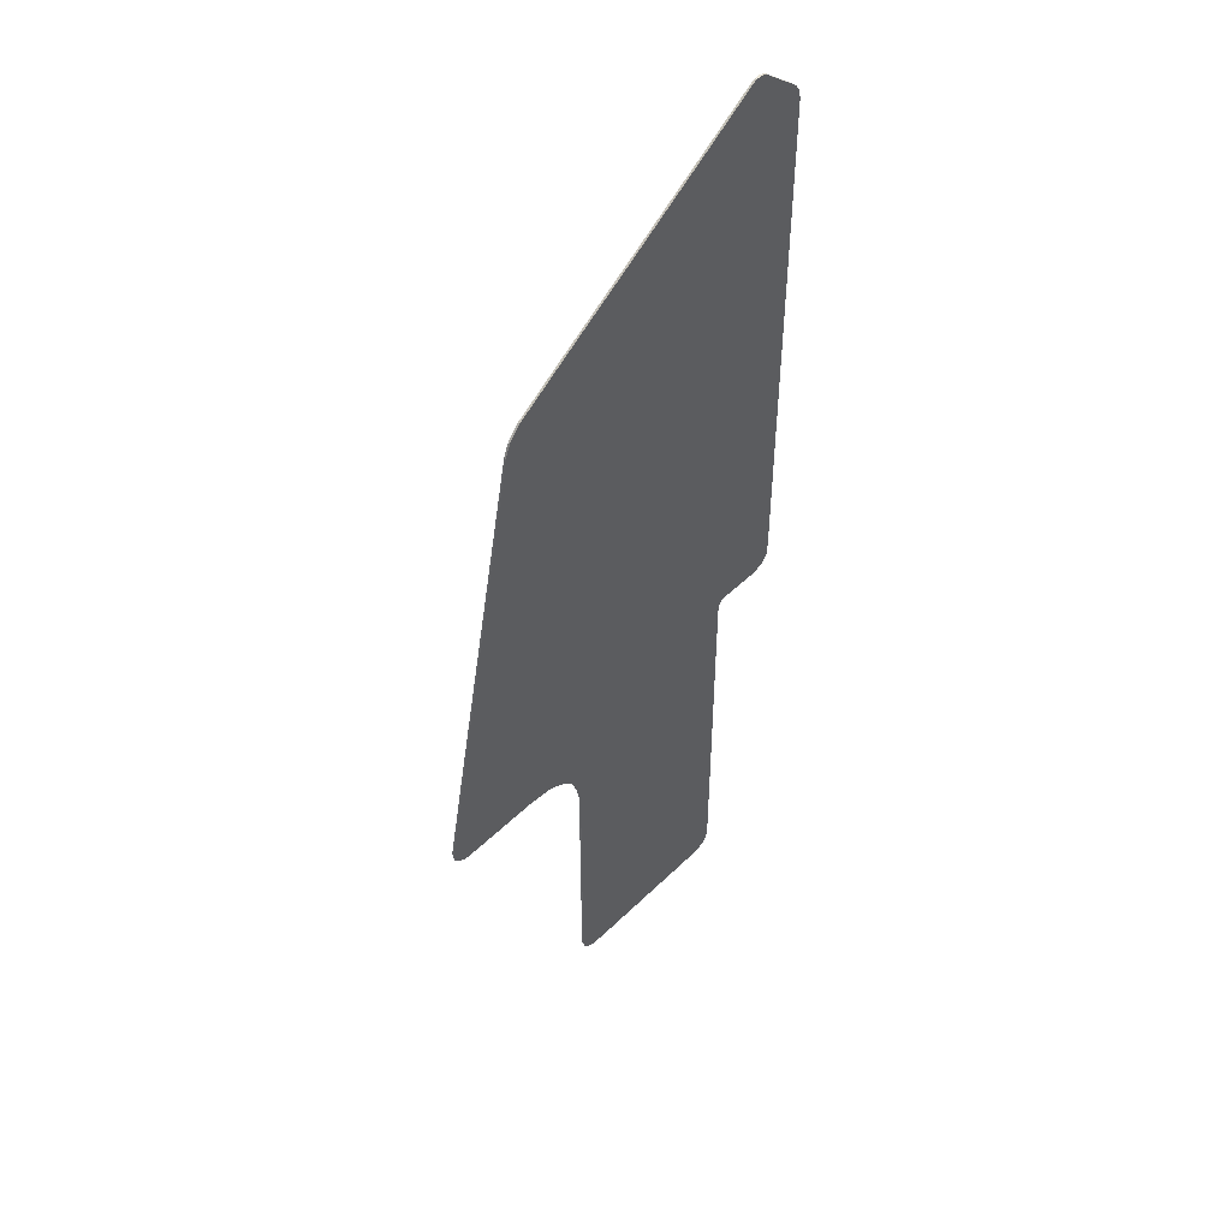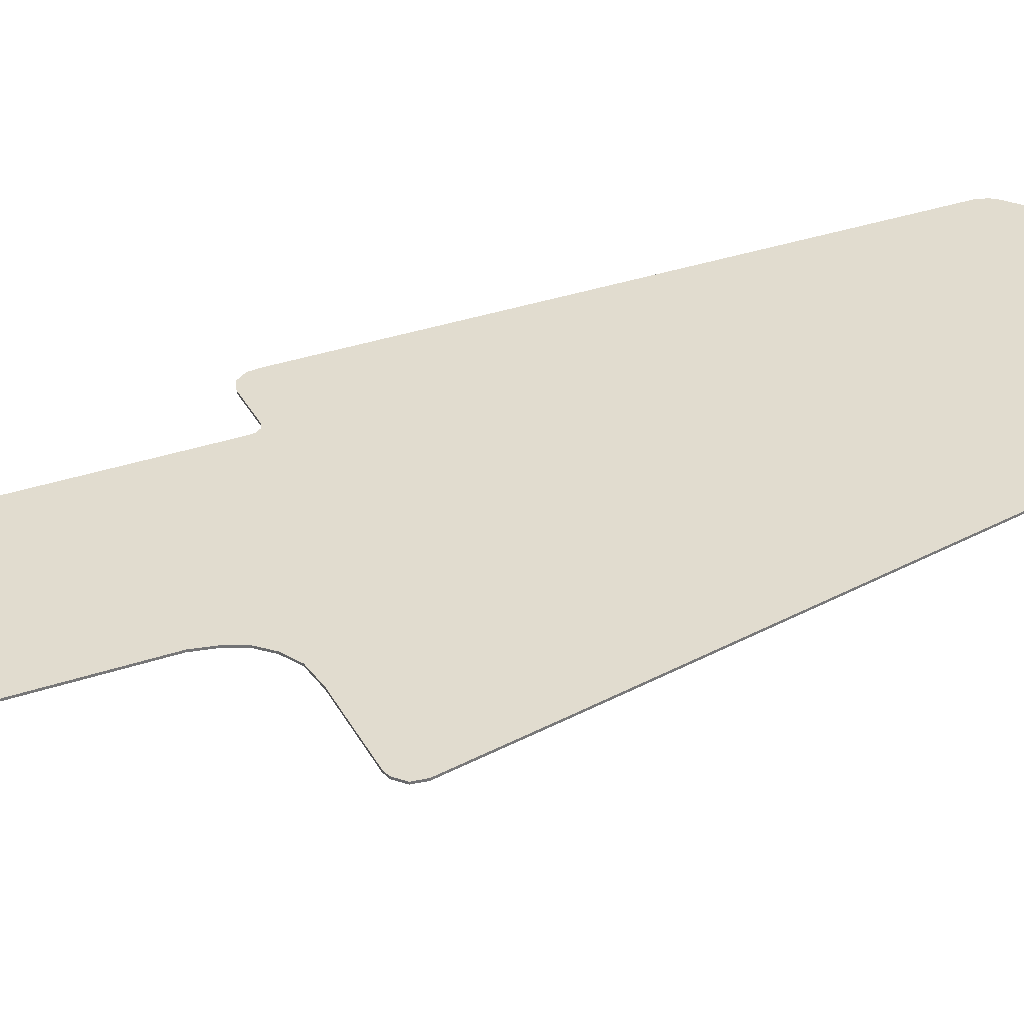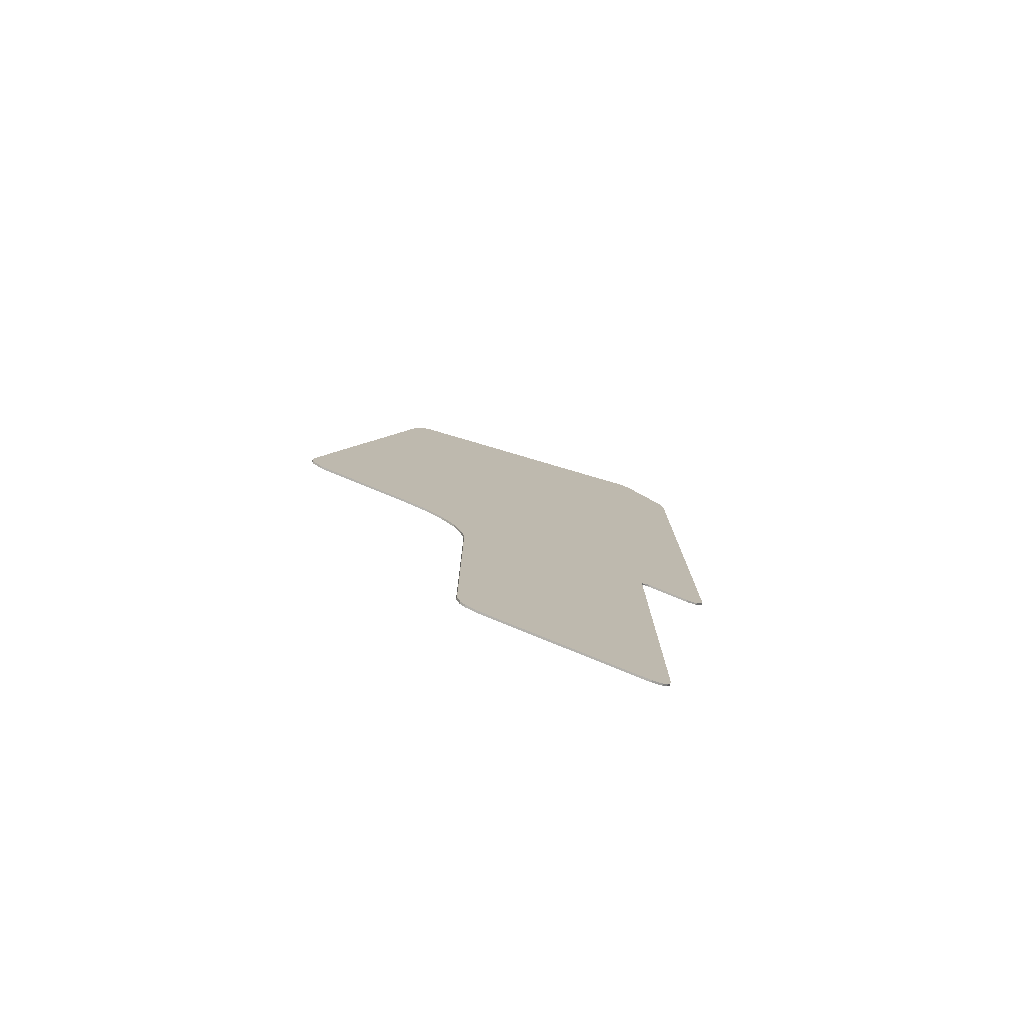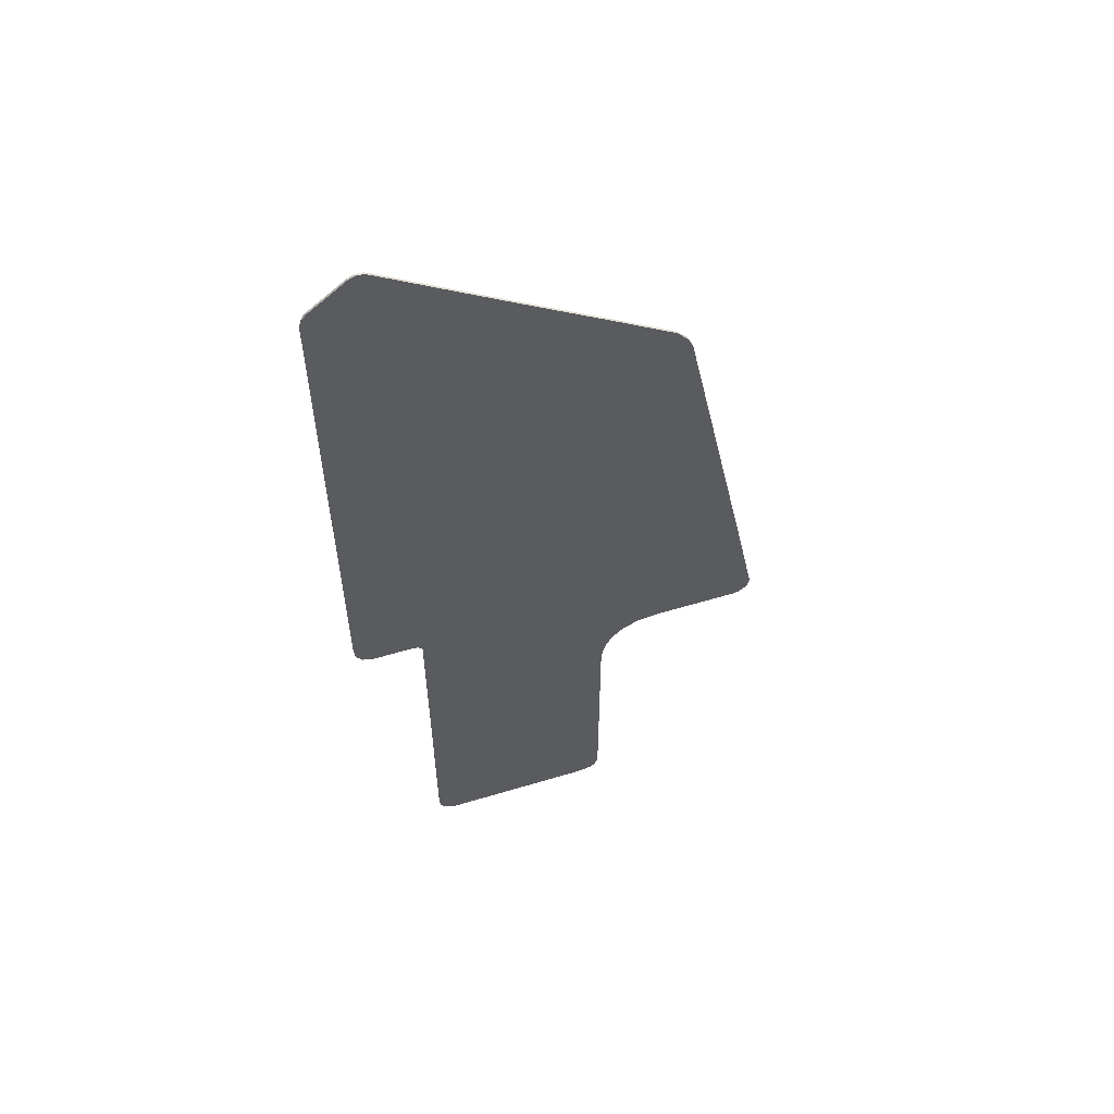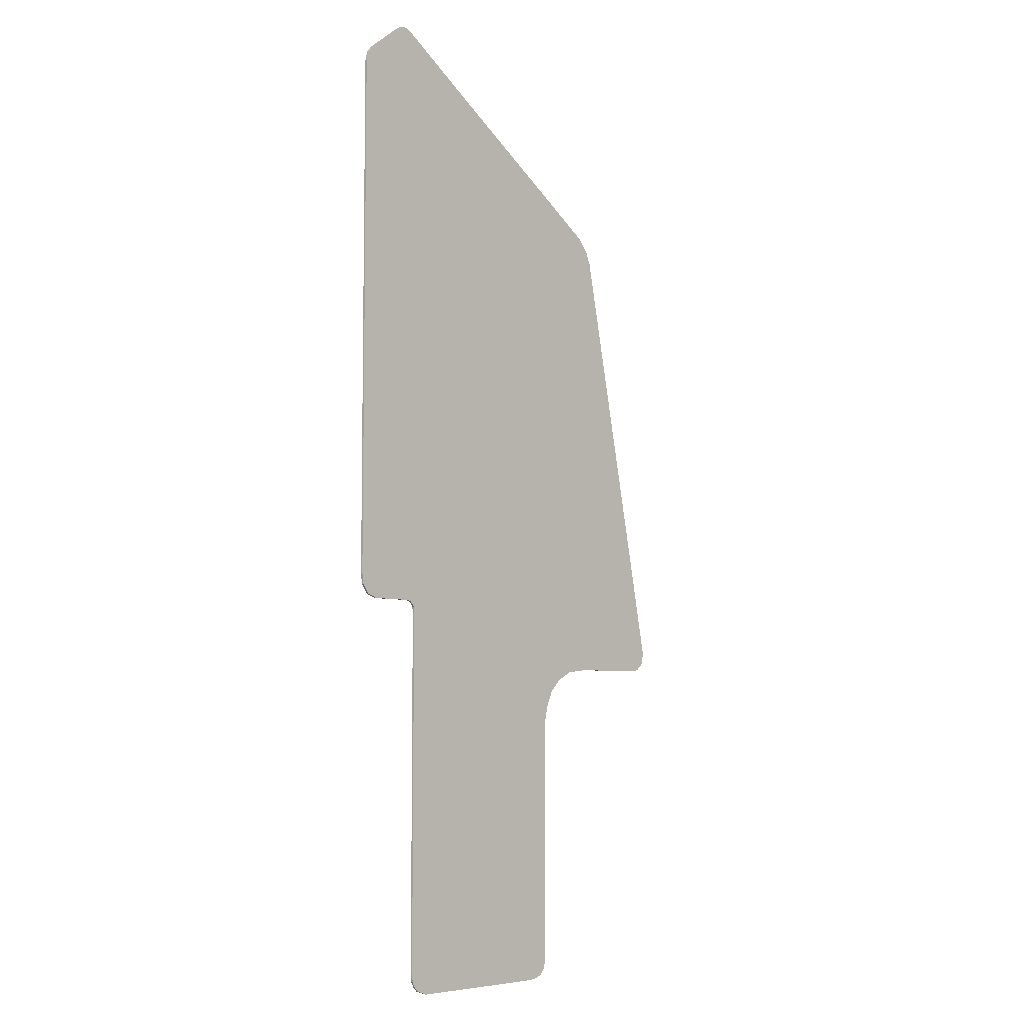
<metadata>
{"format":"obj","ext":"obj","renderer":"f3d","projection":"perspective","resolution":1024,"background":"white","views":[{"elev":49.2,"azim":-47.0,"up":"+Z"},{"elev":34.2,"azim":-114.7,"up":"+Y"},{"elev":-79.1,"azim":-22.3,"up":"+Z"},{"elev":58.3,"azim":162.7,"up":"+Z"},{"elev":-6.1,"azim":134.2,"up":"+Z"}]}
</metadata>
<code>
v 0.8182 0 3.038
v 0.7763 0 3.057
v 0.7348 0 3.055
v 0.7002 0 3.035
v 1.096 0 2.75
v 1.049 0 2.852
v 0.8182 0 3.038
v 0.7002 0 3.035
v 1.096 0 2.75
v 1.078 0 2.814
v 1.049 0 2.852
v -0.9042 0 1.968
v -0.9788 0 1.918
v -1.051 0 1.833
v -1.084 0 1.75
v -1.584 0 -1.196
v -1.539 0 -0.5
v -1.652 0 -1.073
v -1.641 0 -1.146
v -1.584 0 -1.196
v -1.539 0 -1.205
v -1.539 0 -0.5
v -0.4924 0 -3.31
v -0.5986 0 -3.194
v -0.5768 0 -3.262
v -0.5485 0 -3.292
v -0.1689 0 -3.315
v -0.5986 0 -3.194
v -0.4924 0 -3.31
v -0.4042 0 -3.315
v 0.6401 0 -3.227
v 0.5252 0 -3.315
v 0.5958 0 -3.29
v 0.6224 0 -3.262
v 0.2752 0 -3.315
v 0.5252 0 -3.315
v 0.6401 0 -3.227
v 0.646 0 -3.183
v 0.9754 0 -0.7798
v 1.046 0 -0.7544
v 1.089 0 -0.6933
v 1.097 0 -0.6191
v 0.6716 0 -0.7916
v 0.7002 0 -0.78
v 0.6302 0 -0.77
v 0.6492 0 -0.8225
v 0.6716 0 -0.7916
v 0.6302 0 -0.77
v 0.2752 0 -0.77
v 0.645 0 -0.8643
v 0.6492 0 -0.8225
v 0.6302 0 -0.77
v -1.016 0 -1.205
v -0.8559 0 -1.223
v -0.625 0 -1.16
v -0.8559 0 -1.223
v -0.7501 0 -1.278
v -0.625 0 -1.16
v -0.7501 0 -1.278
v -0.6725 0 -1.354
v -0.625 0 -1.16
v -0.6725 0 -1.354
v -0.6246 0 -1.461
v -0.625 0 -1.16
v 0.7002 0 -0.78
v 0.9754 0 -0.7798
v 1.097 0 -0.6191
v 0.7002 0 3.035
v 0.7002 0 -0.78
v 1.097 0 -0.6191
v 1.096 0 2.75
v -1.084 0 -1.205
v -1.016 0 -1.205
v -0.625 0 -1.16
v -1.539 0 -1.205
v -1.084 0 -1.205
v -1.084 0 1.75
v -1.539 0 -0.5
v -0.9042 0 1.968
v -1.084 0 1.75
v -0.6246 0 2.155
v -1.084 0 1.75
v -1.084 0 -1.205
v -0.625 0 -1.16
v -0.6246 0 2.155
v -0.625 0 -1.16
v -0.1689 0 -1.16
v -0.1689 0 2.455
v -0.6246 0 2.155
v -0.1689 0 -1.16
v 0.2752 0 -0.77
v 0.2752 0 2.75
v -0.1689 0 2.455
v 0.7002 0 3.035
v 0.2752 0 2.75
v 0.6302 0 -0.77
v 0.7002 0 -0.78
v 0.2752 0 -0.77
v 0.6302 0 -0.77
v 0.2752 0 2.75
v -0.5985 0 -1.579
v -0.1689 0 -1.16
v -0.625 0 -1.16
v -0.6246 0 -1.461
v 0.2752 0 -3.315
v 0.646 0 -3.183
v 0.645 0 -0.8643
v 0.2752 0 -0.77
v -0.1689 0 -3.315
v 0.2752 0 -3.315
v 0.2752 0 -0.77
v -0.1689 0 -1.16
v -0.5986 0 -3.194
v -0.1689 0 -3.315
v -0.1689 0 -1.16
v -0.5985 0 -1.579
v 0.7763 0 3.057
v 0.7348 0 3.055
v 0.7348 -0.0125 3.055
v 0.7763 -0.0125 3.057
v 0.7348 0 3.055
v 0.7002 0 3.035
v 0.7002 -0.0125 3.035
v 0.7348 -0.0125 3.055
v 0.7002 0 3.035
v 0.2752 0 2.75
v 0.2752 -0.0125 2.75
v 0.7002 -0.0125 3.035
v 0.2752 0 2.75
v -0.1689 0 2.455
v -0.1689 -0.0125 2.455
v 0.2752 -0.0125 2.75
v -0.1689 0 2.455
v -0.6246 0 2.155
v -0.6246 -0.0125 2.155
v -0.1689 -0.0125 2.455
v -0.6246 0 2.155
v -0.9042 0 1.968
v -0.9042 -0.0125 1.968
v -0.6246 -0.0125 2.155
v -0.9042 0 1.968
v -0.9788 0 1.918
v -0.9788 -0.0125 1.918
v -0.9042 -0.0125 1.968
v -0.9788 0 1.918
v -1.051 0 1.833
v -1.051 -0.0125 1.833
v -0.9788 -0.0125 1.918
v -1.051 0 1.833
v -1.084 0 1.75
v -1.084 -0.0125 1.75
v -1.051 -0.0125 1.833
v -1.084 0 1.75
v -1.539 0 -0.5
v -1.539 -0.0125 -0.5
v -1.084 -0.0125 1.75
v -1.539 0 -0.5
v -1.652 0 -1.073
v -1.652 -0.0125 -1.073
v -1.539 -0.0125 -0.5
v -1.652 0 -1.073
v -1.641 0 -1.146
v -1.641 -0.0125 -1.146
v -1.652 -0.0125 -1.073
v -1.641 0 -1.146
v -1.584 0 -1.196
v -1.584 -0.0125 -1.196
v -1.641 -0.0125 -1.146
v -1.584 0 -1.196
v -1.539 0 -1.205
v -1.539 -0.0125 -1.205
v -1.584 -0.0125 -1.196
v -1.539 0 -1.205
v -1.084 0 -1.205
v -1.084 -0.0125 -1.205
v -1.539 -0.0125 -1.205
v -1.084 0 -1.205
v -1.016 0 -1.205
v -1.016 -0.0125 -1.205
v -1.084 -0.0125 -1.205
v -1.016 0 -1.205
v -0.8559 0 -1.223
v -0.8559 -0.0125 -1.223
v -1.016 -0.0125 -1.205
v -0.8559 0 -1.223
v -0.7501 0 -1.278
v -0.7501 -0.0125 -1.278
v -0.8559 -0.0125 -1.223
v -0.7501 0 -1.278
v -0.6725 0 -1.354
v -0.6725 -0.0125 -1.354
v -0.7501 -0.0125 -1.278
v -0.6725 0 -1.354
v -0.6246 0 -1.461
v -0.6246 -0.0125 -1.461
v -0.6725 -0.0125 -1.354
v -0.6246 0 -1.461
v -0.5985 0 -1.579
v -0.5985 -0.0125 -1.579
v -0.6246 -0.0125 -1.461
v -0.5985 0 -1.579
v -0.5986 0 -3.194
v -0.5986 -0.0125 -3.194
v -0.5985 -0.0125 -1.579
v -0.5986 0 -3.194
v -0.5768 0 -3.262
v -0.5768 -0.0125 -3.262
v -0.5986 -0.0125 -3.194
v -0.5768 0 -3.262
v -0.5485 0 -3.292
v -0.5485 -0.0125 -3.292
v -0.5768 -0.0125 -3.262
v -0.5485 0 -3.292
v -0.4924 0 -3.31
v -0.4924 -0.0125 -3.31
v -0.5485 -0.0125 -3.292
v -0.4924 0 -3.31
v -0.4042 0 -3.315
v -0.4042 -0.0125 -3.315
v -0.4924 -0.0125 -3.31
v -0.4042 0 -3.315
v -0.1689 0 -3.315
v -0.1689 -0.0125 -3.315
v -0.4042 -0.0125 -3.315
v -0.1689 0 -3.315
v 0.2752 0 -3.315
v 0.2752 -0.0125 -3.315
v -0.1689 -0.0125 -3.315
v 0.2752 0 -3.315
v 0.5252 0 -3.315
v 0.5252 -0.0125 -3.315
v 0.2752 -0.0125 -3.315
v 0.5252 0 -3.315
v 0.5958 0 -3.29
v 0.5958 -0.0125 -3.29
v 0.5252 -0.0125 -3.315
v 0.5958 0 -3.29
v 0.6224 0 -3.262
v 0.6224 -0.0125 -3.262
v 0.5958 -0.0125 -3.29
v 0.6224 0 -3.262
v 0.6401 0 -3.227
v 0.6401 -0.0125 -3.227
v 0.6224 -0.0125 -3.262
v 0.6401 0 -3.227
v 0.646 0 -3.183
v 0.646 -0.0125 -3.183
v 0.6401 -0.0125 -3.227
v 0.646 0 -3.183
v 0.645 0 -0.8643
v 0.645 -0.0125 -0.8643
v 0.646 -0.0125 -3.183
v 0.645 0 -0.8643
v 0.6492 0 -0.8225
v 0.6492 -0.0125 -0.8225
v 0.645 -0.0125 -0.8643
v 0.6492 0 -0.8225
v 0.6716 0 -0.7916
v 0.6716 -0.0125 -0.7916
v 0.6492 -0.0125 -0.8225
v 0.6716 0 -0.7916
v 0.7002 0 -0.78
v 0.7002 -0.0125 -0.78
v 0.6716 -0.0125 -0.7916
v 0.7002 0 -0.78
v 0.9754 0 -0.7798
v 0.9754 -0.0125 -0.7798
v 0.7002 -0.0125 -0.78
v 0.9754 0 -0.7798
v 1.046 0 -0.7544
v 1.046 -0.0125 -0.7544
v 0.9754 -0.0125 -0.7798
v 1.046 0 -0.7544
v 1.089 0 -0.6933
v 1.089 -0.0125 -0.6933
v 1.046 -0.0125 -0.7544
v 1.089 0 -0.6933
v 1.097 0 -0.6191
v 1.097 -0.0125 -0.6191
v 1.089 -0.0125 -0.6933
v 1.097 0 -0.6191
v 1.096 0 2.75
v 1.096 -0.0125 2.75
v 1.097 -0.0125 -0.6191
v 1.096 0 2.75
v 1.078 0 2.814
v 1.078 -0.0125 2.814
v 1.096 -0.0125 2.75
v 1.078 0 2.814
v 1.049 0 2.852
v 1.049 -0.0125 2.852
v 1.078 -0.0125 2.814
v 1.049 0 2.852
v 0.8182 0 3.038
v 0.8182 -0.0125 3.038
v 1.049 -0.0125 2.852
v 0.8182 0 3.038
v 0.7763 0 3.057
v 0.7763 -0.0125 3.057
v 0.8182 -0.0125 3.038
v 0.8182 -0.0125 3.038
v 0.7763 -0.0125 3.057
v 0.7348 -0.0125 3.055
v 0.7002 -0.0125 3.035
v 1.096 -0.0125 2.75
v 1.049 -0.0125 2.852
v 0.8182 -0.0125 3.038
v 0.7002 -0.0125 3.035
v 1.096 -0.0125 2.75
v 1.078 -0.0125 2.814
v 1.049 -0.0125 2.852
v -0.9042 -0.0125 1.968
v -0.9788 -0.0125 1.918
v -1.051 -0.0125 1.833
v -1.084 -0.0125 1.75
v -1.584 -0.0125 -1.196
v -1.539 -0.0125 -0.5
v -1.652 -0.0125 -1.073
v -1.641 -0.0125 -1.146
v -1.584 -0.0125 -1.196
v -1.539 -0.0125 -1.205
v -1.539 -0.0125 -0.5
v -0.4924 -0.0125 -3.31
v -0.5986 -0.0125 -3.194
v -0.5768 -0.0125 -3.262
v -0.5485 -0.0125 -3.292
v -0.1689 -0.0125 -3.315
v -0.5986 -0.0125 -3.194
v -0.4924 -0.0125 -3.31
v -0.4042 -0.0125 -3.315
v 0.6401 -0.0125 -3.227
v 0.5252 -0.0125 -3.315
v 0.5958 -0.0125 -3.29
v 0.6224 -0.0125 -3.262
v 0.2752 -0.0125 -3.315
v 0.5252 -0.0125 -3.315
v 0.6401 -0.0125 -3.227
v 0.646 -0.0125 -3.183
v 0.9754 -0.0125 -0.7798
v 1.046 -0.0125 -0.7544
v 1.089 -0.0125 -0.6933
v 1.097 -0.0125 -0.6191
v 0.6716 -0.0125 -0.7916
v 0.7002 -0.0125 -0.78
v 0.6302 -0.0125 -0.77
v 0.6492 -0.0125 -0.8225
v 0.6716 -0.0125 -0.7916
v 0.6302 -0.0125 -0.77
v 0.2752 -0.0125 -0.77
v 0.645 -0.0125 -0.8643
v 0.6492 -0.0125 -0.8225
v 0.6302 -0.0125 -0.77
v -1.016 -0.0125 -1.205
v -0.8559 -0.0125 -1.223
v -0.625 -0.0125 -1.16
v -0.8559 -0.0125 -1.223
v -0.7501 -0.0125 -1.278
v -0.625 -0.0125 -1.16
v -0.7501 -0.0125 -1.278
v -0.6725 -0.0125 -1.354
v -0.625 -0.0125 -1.16
v -0.6725 -0.0125 -1.354
v -0.6246 -0.0125 -1.461
v -0.625 -0.0125 -1.16
v 0.7002 -0.0125 -0.78
v 0.9754 -0.0125 -0.7798
v 1.097 -0.0125 -0.6191
v 0.7002 -0.0125 3.035
v 0.7002 -0.0125 -0.78
v 1.097 -0.0125 -0.6191
v 1.096 -0.0125 2.75
v -1.084 -0.0125 -1.205
v -1.016 -0.0125 -1.205
v -0.625 -0.0125 -1.16
v -1.539 -0.0125 -1.205
v -1.084 -0.0125 -1.205
v -1.084 -0.0125 1.75
v -1.539 -0.0125 -0.5
v -0.9042 -0.0125 1.968
v -1.084 -0.0125 1.75
v -0.6246 -0.0125 2.155
v -1.084 -0.0125 1.75
v -1.084 -0.0125 -1.205
v -0.625 -0.0125 -1.16
v -0.6246 -0.0125 2.155
v -0.625 -0.0125 -1.16
v -0.1689 -0.0125 -1.16
v -0.1689 -0.0125 2.455
v -0.6246 -0.0125 2.155
v -0.1689 -0.0125 -1.16
v 0.2752 -0.0125 -0.77
v 0.2752 -0.0125 2.75
v -0.1689 -0.0125 2.455
v 0.7002 -0.0125 3.035
v 0.2752 -0.0125 2.75
v 0.6302 -0.0125 -0.77
v 0.7002 -0.0125 -0.78
v 0.2752 -0.0125 -0.77
v 0.6302 -0.0125 -0.77
v 0.2752 -0.0125 2.75
v -0.5985 -0.0125 -1.579
v -0.1689 -0.0125 -1.16
v -0.625 -0.0125 -1.16
v -0.6246 -0.0125 -1.461
v 0.2752 -0.0125 -3.315
v 0.646 -0.0125 -3.183
v 0.645 -0.0125 -0.8643
v 0.2752 -0.0125 -0.77
v -0.1689 -0.0125 -3.315
v 0.2752 -0.0125 -3.315
v 0.2752 -0.0125 -0.77
v -0.1689 -0.0125 -1.16
v -0.5986 -0.0125 -3.194
v -0.1689 -0.0125 -3.315
v -0.1689 -0.0125 -1.16
v -0.5985 -0.0125 -1.579
g mesh289902
f 1 3 2
f 3 1 4
f 5 7 6
f 7 5 8
f 9 11 10
f 12 14 13
f 14 12 15
f 16 18 17
f 18 16 19
f 20 22 21
f 23 25 24
f 25 23 26
f 27 29 28
f 29 27 30
f 31 33 32
f 33 31 34
f 35 37 36
f 37 35 38
f 39 41 40
f 41 39 42
f 43 45 44
f 46 48 47
f 49 51 50
f 51 49 52
f 53 55 54
f 56 58 57
f 59 61 60
f 62 64 63
f 65 67 66
f 68 70 69
f 70 68 71
f 72 74 73
f 75 77 76
f 77 75 78
f 79 81 80
f 82 84 83
f 84 82 85
f 86 88 87
f 88 86 89
f 90 92 91
f 92 90 93
f 94 96 95
f 96 94 97
f 98 100 99
f 101 103 102
f 103 101 104
f 105 107 106
f 107 105 108
f 109 111 110
f 111 109 112
f 113 115 114
f 115 113 116
f 117 118 119
f 119 120 117
f 121 122 123
f 123 124 121
f 125 126 127
f 127 128 125
f 129 130 131
f 131 132 129
f 133 134 135
f 135 136 133
f 137 138 139
f 139 140 137
f 141 142 143
f 143 144 141
f 145 146 147
f 147 148 145
f 149 150 151
f 151 152 149
f 153 154 155
f 155 156 153
f 157 158 159
f 159 160 157
f 161 162 163
f 163 164 161
f 165 166 167
f 167 168 165
f 169 170 171
f 171 172 169
f 173 174 175
f 175 176 173
f 177 178 179
f 179 180 177
f 181 182 183
f 183 184 181
f 185 186 187
f 187 188 185
f 189 190 191
f 191 192 189
f 193 194 195
f 195 196 193
f 197 198 199
f 199 200 197
f 201 202 203
f 203 204 201
f 205 206 207
f 207 208 205
f 209 210 211
f 211 212 209
f 213 214 215
f 215 216 213
f 217 218 219
f 219 220 217
f 221 222 223
f 223 224 221
f 225 226 227
f 227 228 225
f 229 230 231
f 231 232 229
f 233 234 235
f 235 236 233
f 237 238 239
f 239 240 237
f 241 242 243
f 243 244 241
f 245 246 247
f 247 248 245
f 249 250 251
f 251 252 249
f 253 254 255
f 255 256 253
f 257 258 259
f 259 260 257
f 261 262 263
f 263 264 261
f 265 266 267
f 267 268 265
f 269 270 271
f 271 272 269
f 273 274 275
f 275 276 273
f 277 278 279
f 279 280 277
f 281 282 283
f 283 284 281
f 285 286 287
f 287 288 285
f 289 290 291
f 291 292 289
f 293 294 295
f 295 296 293
f 297 298 299
f 299 300 297
g mesh289905
f 301 302 303
f 303 304 301
f 305 306 307
f 307 308 305
f 309 310 311
f 312 313 314
f 314 315 312
f 316 317 318
f 318 319 316
f 320 321 322
f 323 324 325
f 325 326 323
f 327 328 329
f 329 330 327
f 331 332 333
f 333 334 331
f 335 336 337
f 337 338 335
f 339 340 341
f 341 342 339
f 343 344 345
f 346 347 348
f 349 350 351
f 351 352 349
f 353 354 355
f 356 357 358
f 359 360 361
f 362 363 364
f 365 366 367
f 368 369 370
f 370 371 368
f 372 373 374
f 375 376 377
f 377 378 375
f 379 380 381
f 382 383 384
f 384 385 382
f 386 387 388
f 388 389 386
f 390 391 392
f 392 393 390
f 394 395 396
f 396 397 394
f 398 399 400
f 401 402 403
f 403 404 401
f 405 406 407
f 407 408 405
f 409 410 411
f 411 412 409
f 413 414 415
f 415 416 413

</code>
